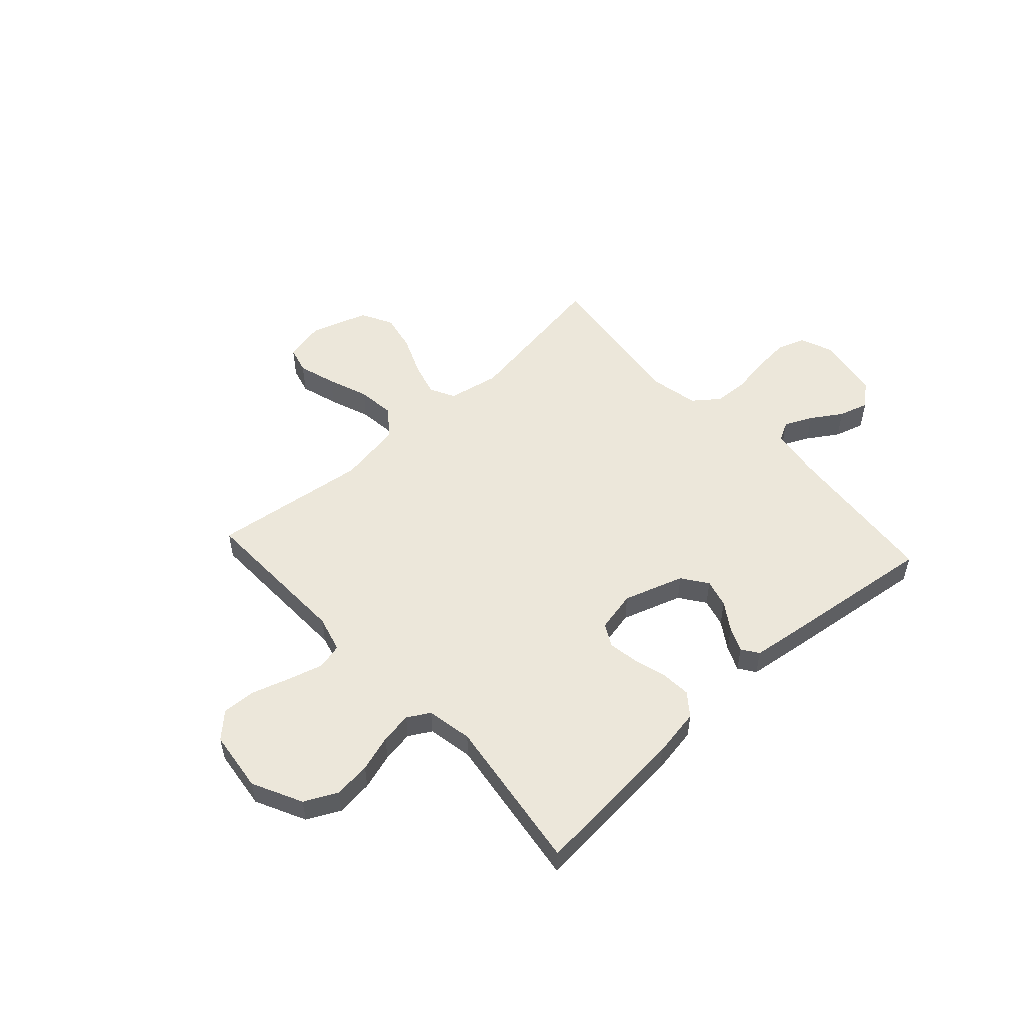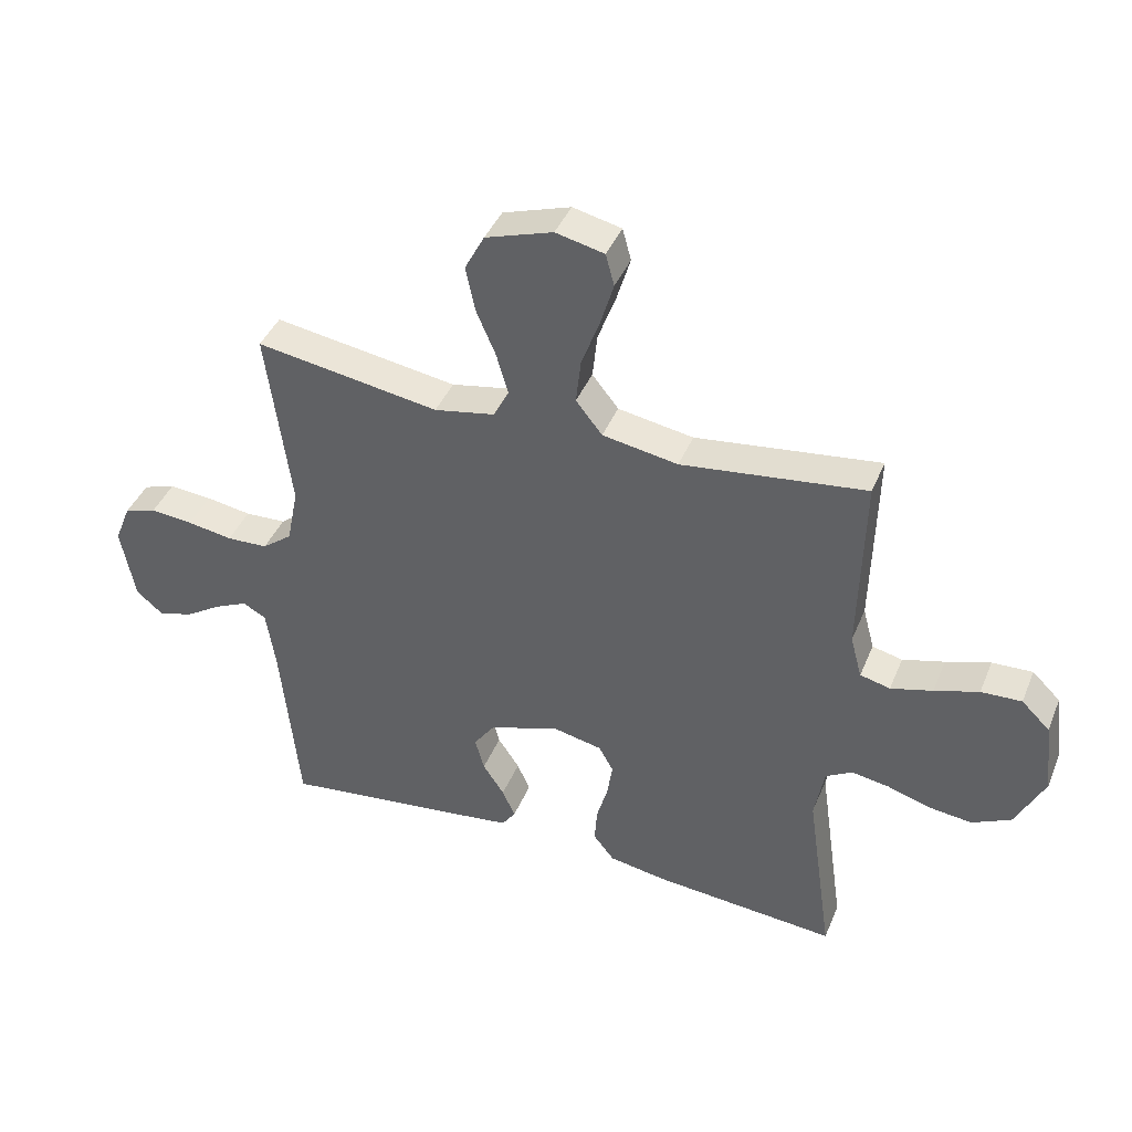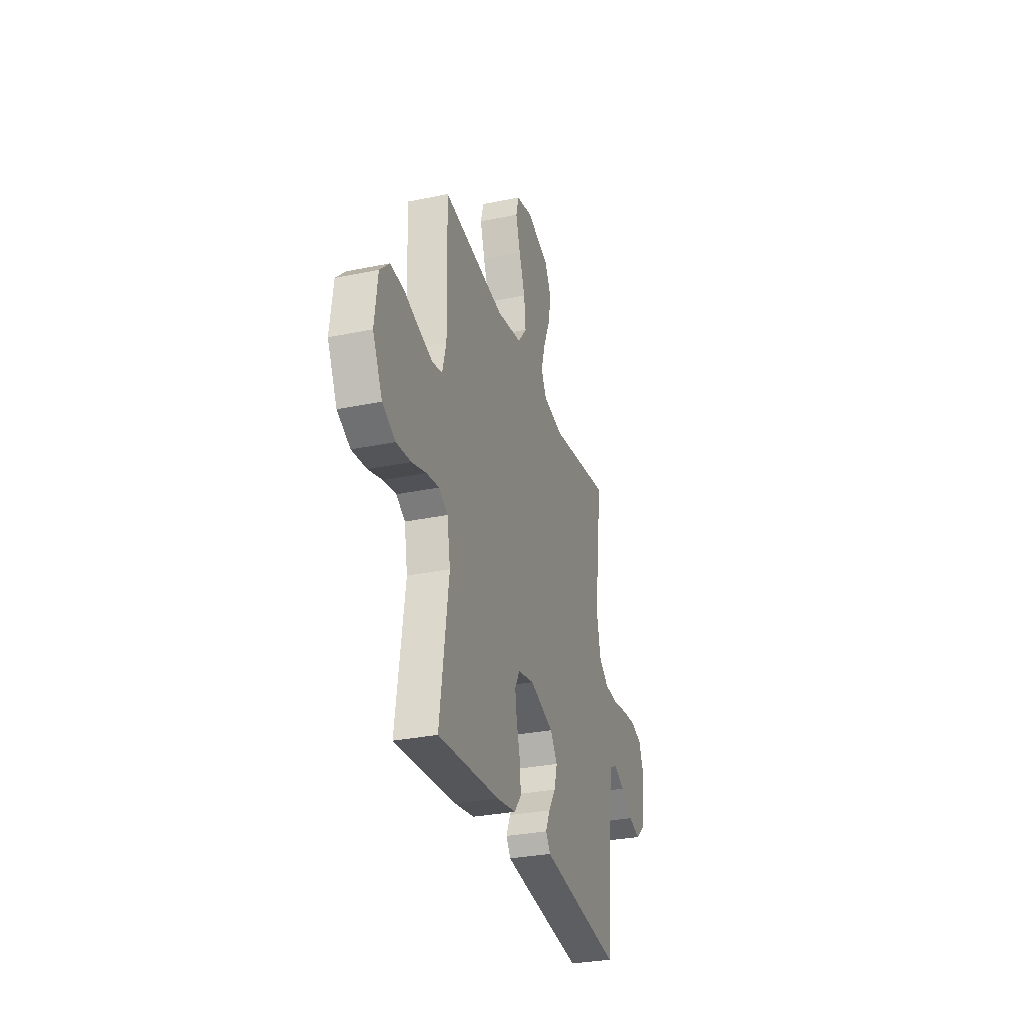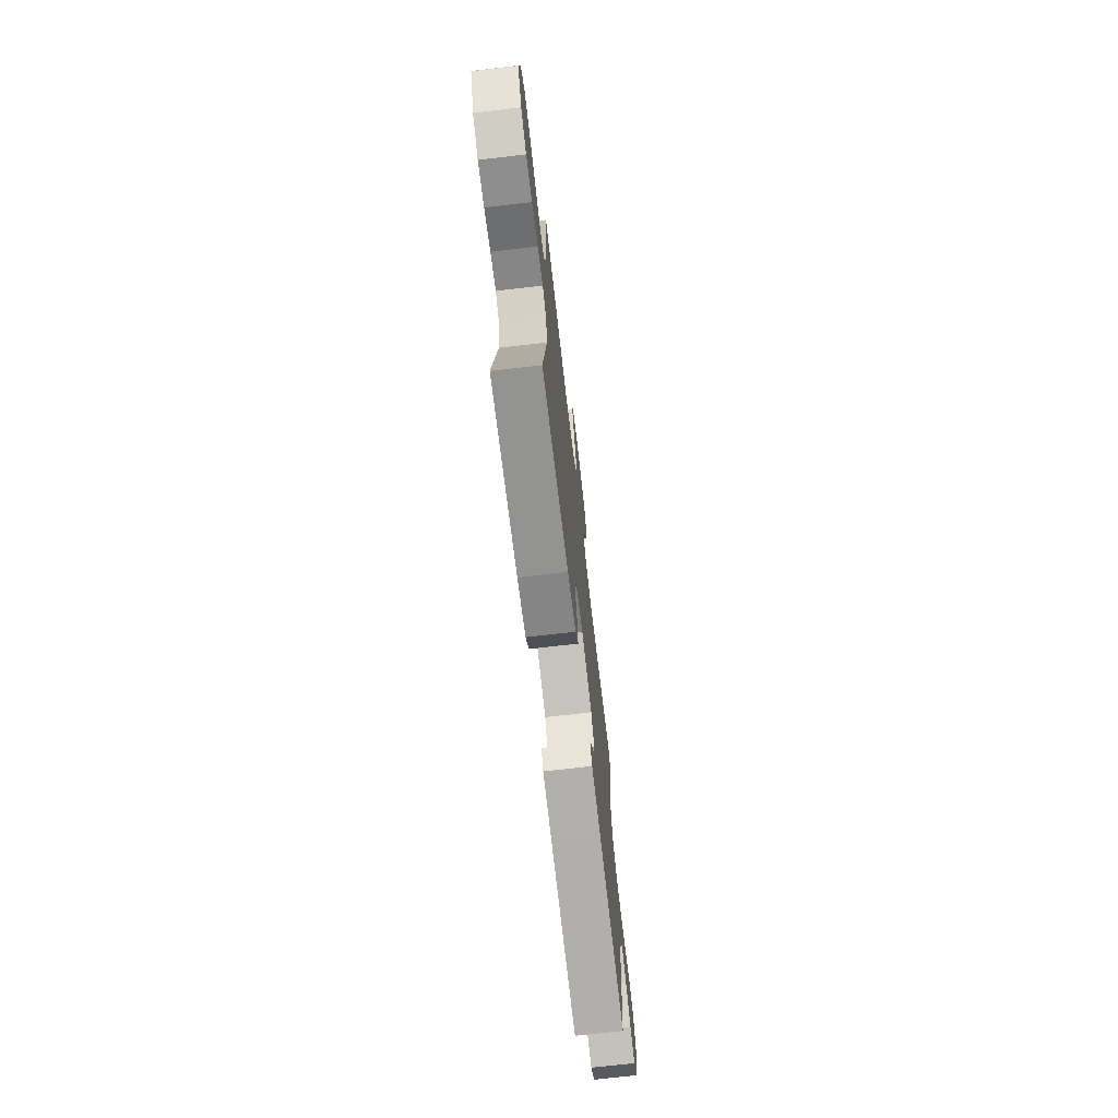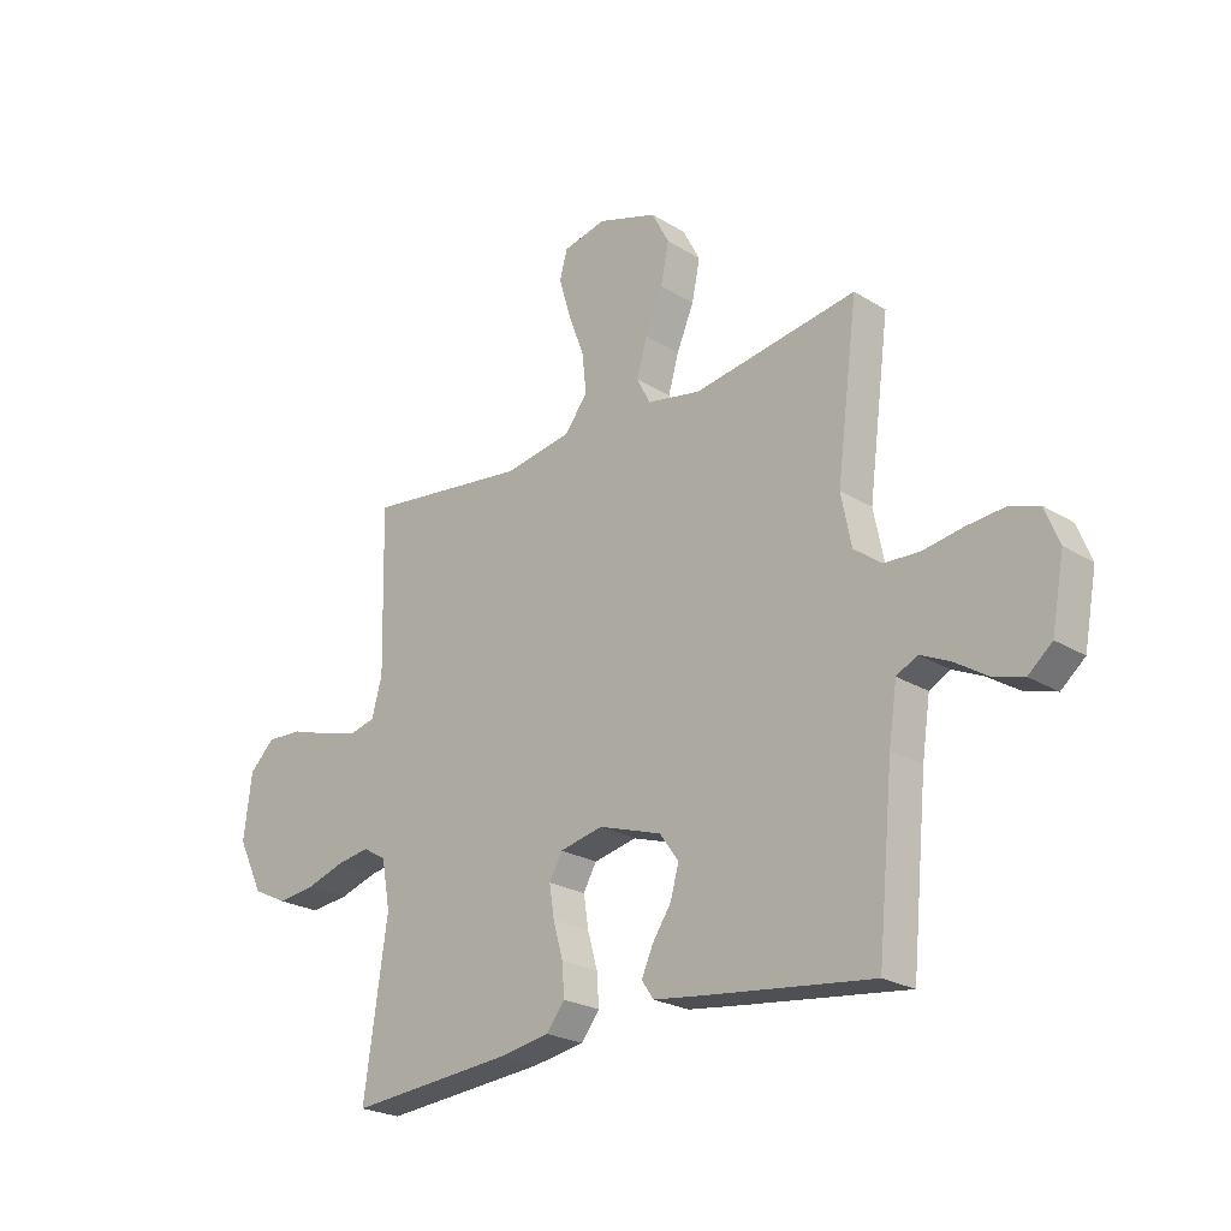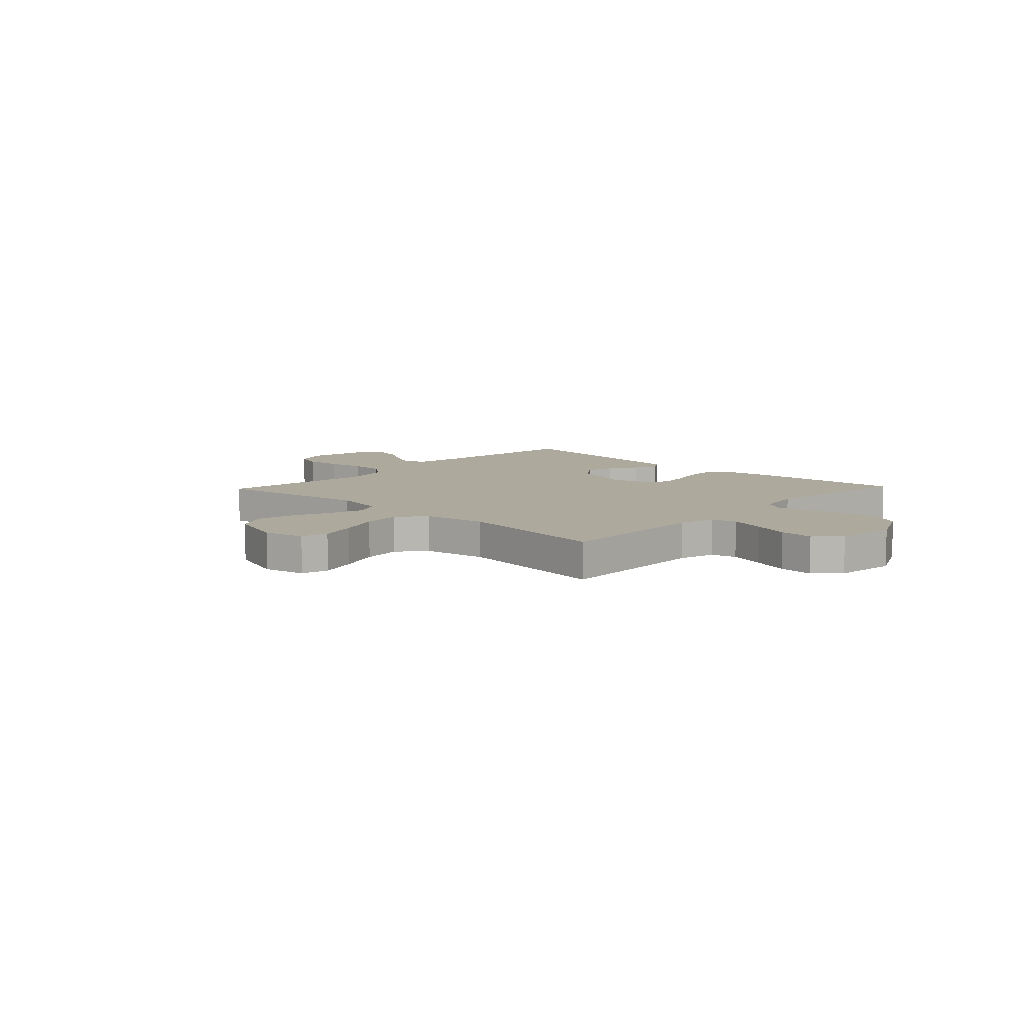
<metadata>
{"format":"obj","ext":"obj","renderer":"f3d","projection":"perspective","resolution":1024,"background":"white","views":[{"elev":52.4,"azim":137.5,"up":"+Y"},{"elev":41.4,"azim":21.3,"up":"+Z"},{"elev":-30.7,"azim":106.6,"up":"+Z"},{"elev":-71.3,"azim":96.6,"up":"+Z"},{"elev":-23.6,"azim":-135.7,"up":"+Z"},{"elev":8.8,"azim":43.5,"up":"+Y"}]}
</metadata>
<code>
v -0.5 0.07 -0.5
v -0.529 0.07 -0.2
v -0.544 0.07 -0.1
v -0.582 0.07 -0.08
v -0.636 0.07 -0.105
v -0.695 0.07 -0.143
v -0.752 0.07 -0.16
v -0.796 0.07 -0.123
v -0.819 0.07 0
v -0.793 0.07 0.065
v -0.74 0.07 0.083
v -0.67 0.07 0.077
v -0.596 0.07 0.065
v -0.529 0.07 0.068
v -0.48 0.07 0.106
v -0.461 0.07 0.2
v -0.5 0.07 0.5
v -0.2 0.07 0.453
v -0.101 0.07 0.472
v -0.076 0.07 0.52
v -0.095 0.07 0.587
v -0.127 0.07 0.662
v -0.142 0.07 0.735
v -0.11 0.07 0.796
v 0 0.07 0.832
v 0.079 0.07 0.814
v 0.093 0.07 0.762
v 0.071 0.07 0.689
v 0.042 0.07 0.61
v 0.034 0.07 0.537
v 0.077 0.07 0.483
v 0.2 0.07 0.462
v 0.5 0.07 0.5
v 0.493 0.07 0.2
v 0.512 0.07 0.13
v 0.561 0.07 0.118
v 0.629 0.07 0.137
v 0.701 0.07 0.16
v 0.767 0.07 0.163
v 0.813 0.07 0.118
v 0.828 0.07 0
v 0.781 0.07 -0.096
v 0.718 0.07 -0.127
v 0.647 0.07 -0.119
v 0.577 0.07 -0.097
v 0.516 0.07 -0.087
v 0.473 0.07 -0.112
v 0.457 0.07 -0.2
v 0.5 0.07 -0.5
v 0.2 0.07 -0.475
v 0.106 0.07 -0.459
v 0.072 0.07 -0.416
v 0.076 0.07 -0.358
v 0.094 0.07 -0.294
v 0.103 0.07 -0.236
v 0.079 0.07 -0.193
v 0 0.07 -0.176
v -0.116 0.07 -0.214
v -0.151 0.07 -0.263
v -0.136 0.07 -0.318
v -0.101 0.07 -0.371
v -0.08 0.07 -0.418
v -0.102 0.07 -0.45
v -0.2 0.07 -0.463
v -0.5 0 -0.5
v -0.529 0 -0.2
v -0.544 0 -0.1
v -0.582 0 -0.08
v -0.636 0 -0.105
v -0.695 0 -0.143
v -0.752 0 -0.16
v -0.796 0 -0.123
v -0.819 0 0
v -0.793 0 0.065
v -0.74 0 0.083
v -0.67 0 0.077
v -0.596 0 0.065
v -0.529 0 0.068
v -0.48 0 0.106
v -0.461 0 0.2
v -0.5 0 0.5
v -0.2 0 0.453
v -0.101 0 0.472
v -0.076 0 0.52
v -0.095 0 0.587
v -0.127 0 0.662
v -0.142 0 0.735
v -0.11 0 0.796
v 0 0 0.832
v 0.079 0 0.814
v 0.093 0 0.762
v 0.071 0 0.689
v 0.042 0 0.61
v 0.034 0 0.537
v 0.077 0 0.483
v 0.2 0 0.462
v 0.5 0 0.5
v 0.493 0 0.2
v 0.512 0 0.13
v 0.561 0 0.118
v 0.629 0 0.137
v 0.701 0 0.16
v 0.767 0 0.163
v 0.813 0 0.118
v 0.828 0 0
v 0.781 0 -0.096
v 0.718 0 -0.127
v 0.647 0 -0.119
v 0.577 0 -0.097
v 0.516 0 -0.087
v 0.473 0 -0.112
v 0.457 0 -0.2
v 0.5 0 -0.5
v 0.2 0 -0.475
v 0.106 0 -0.459
v 0.072 0 -0.416
v 0.076 0 -0.358
v 0.094 0 -0.294
v 0.103 0 -0.236
v 0.079 0 -0.193
v 0 0 -0.176
v -0.116 0 -0.214
v -0.151 0 -0.263
v -0.136 0 -0.318
v -0.101 0 -0.371
v -0.08 0 -0.418
v -0.102 0 -0.45
v -0.2 0 -0.463
f 64 1 2
f 63 64 2
f 62 63 2
f 61 62 2
f 60 61 2
f 59 60 2 3
f 58 59 3 4
f 57 58 4
f 52 53 54
f 51 52 54
f 50 51 54
f 49 50 54
f 48 49 54
f 47 48 54 55
f 46 47 55 56
f 43 44 45
f 42 43 45
f 41 42 45
f 40 41 45
f 39 40 45
f 38 39 45
f 37 38 45
f 36 37 45 46
f 46 56 57
f 36 46 57
f 35 36 57
f 32 33 34
f 35 57 4
f 34 35 4
f 32 34 4
f 31 32 4
f 27 28 29
f 26 27 29
f 25 26 29
f 24 25 29
f 23 24 29
f 22 23 29
f 21 22 29
f 20 21 29 30
f 16 17 18
f 15 16 18 19
f 11 12 13
f 10 11 13
f 9 10 13
f 8 9 13
f 7 8 13
f 6 7 13
f 5 6 13
f 5 13 14
f 4 5 14 15
f 19 20 30 31
f 4 15 19 31
f 66 65 128
f 66 128 127
f 66 127 126
f 66 126 125
f 66 125 124
f 67 66 124 123
f 68 67 123 122
f 68 122 121
f 118 117 116
f 118 116 115
f 118 115 114
f 118 114 113
f 118 113 112
f 119 118 112 111
f 120 119 111 110
f 109 108 107
f 109 107 106
f 109 106 105
f 109 105 104
f 109 104 103
f 109 103 102
f 109 102 101
f 110 109 101 100
f 121 120 110
f 121 110 100
f 121 100 99
f 98 97 96
f 68 121 99
f 68 99 98
f 68 98 96
f 68 96 95
f 93 92 91
f 93 91 90
f 93 90 89
f 93 89 88
f 93 88 87
f 93 87 86
f 93 86 85
f 94 93 85 84
f 82 81 80
f 83 82 80 79
f 77 76 75
f 77 75 74
f 77 74 73
f 77 73 72
f 77 72 71
f 77 71 70
f 77 70 69
f 78 77 69
f 79 78 69 68
f 95 94 84 83
f 95 83 79 68
f 1 65 66 2
f 2 66 67 3
f 3 67 68 4
f 4 68 69 5
f 5 69 70 6
f 6 70 71 7
f 7 71 72 8
f 8 72 73 9
f 9 73 74 10
f 10 74 75 11
f 11 75 76 12
f 12 76 77 13
f 13 77 78 14
f 14 78 79 15
f 15 79 80 16
f 16 80 81 17
f 17 81 82 18
f 18 82 83 19
f 19 83 84 20
f 20 84 85 21
f 21 85 86 22
f 22 86 87 23
f 23 87 88 24
f 24 88 89 25
f 25 89 90 26
f 26 90 91 27
f 27 91 92 28
f 28 92 93 29
f 29 93 94 30
f 30 94 95 31
f 31 95 96 32
f 32 96 97 33
f 33 97 98 34
f 34 98 99 35
f 35 99 100 36
f 36 100 101 37
f 37 101 102 38
f 38 102 103 39
f 39 103 104 40
f 40 104 105 41
f 41 105 106 42
f 42 106 107 43
f 43 107 108 44
f 44 108 109 45
f 45 109 110 46
f 46 110 111 47
f 47 111 112 48
f 48 112 113 49
f 49 113 114 50
f 50 114 115 51
f 51 115 116 52
f 52 116 117 53
f 53 117 118 54
f 54 118 119 55
f 55 119 120 56
f 56 120 121 57
f 57 121 122 58
f 58 122 123 59
f 59 123 124 60
f 60 124 125 61
f 61 125 126 62
f 62 126 127 63
f 63 127 128 64
f 64 128 65 1

</code>
